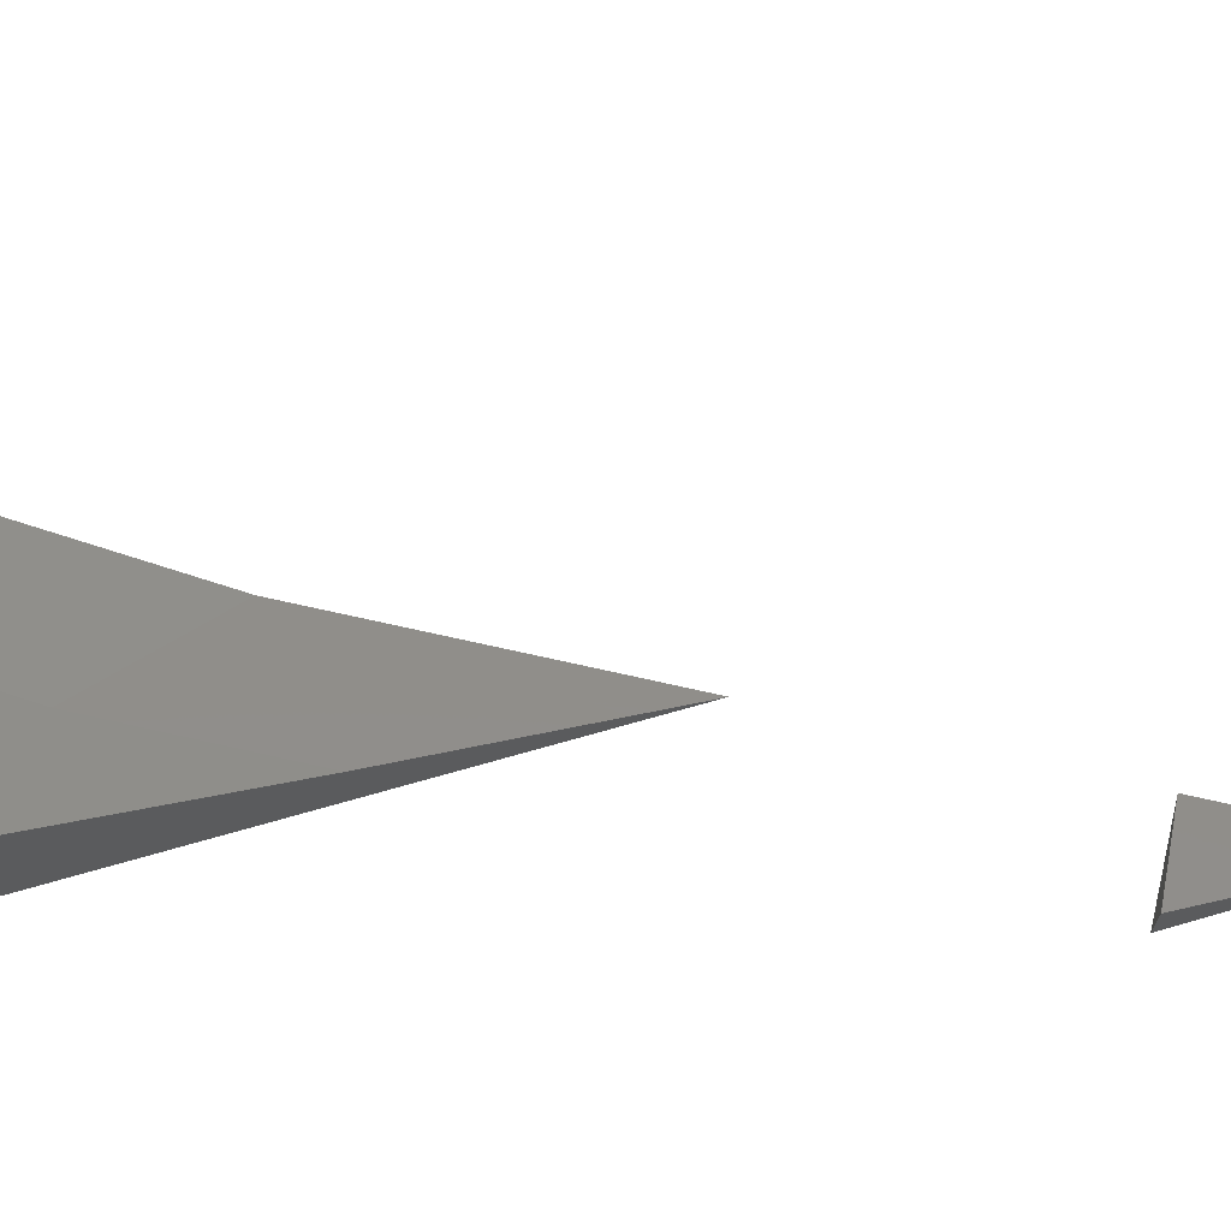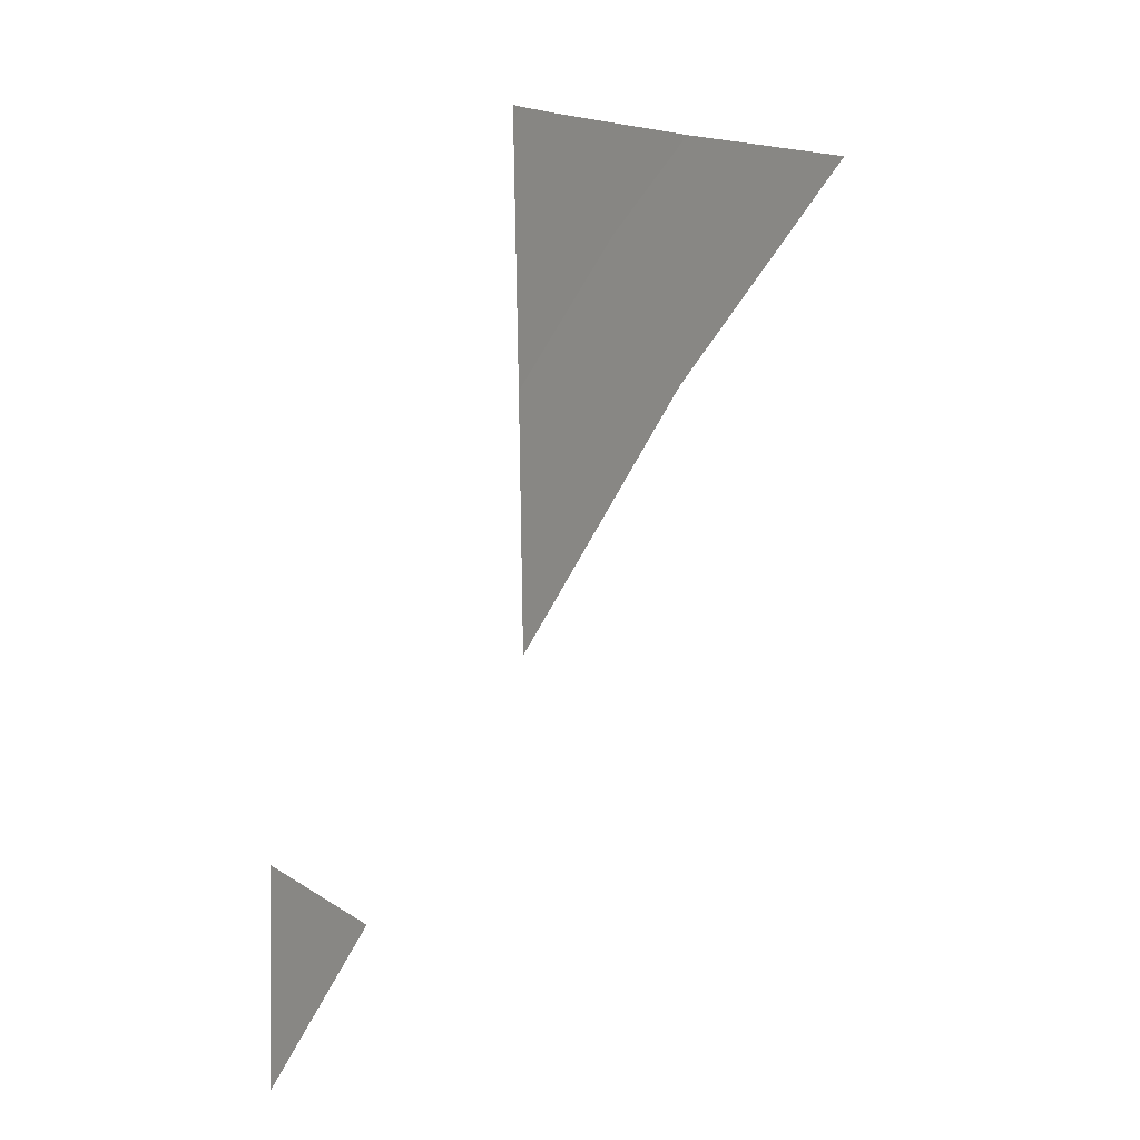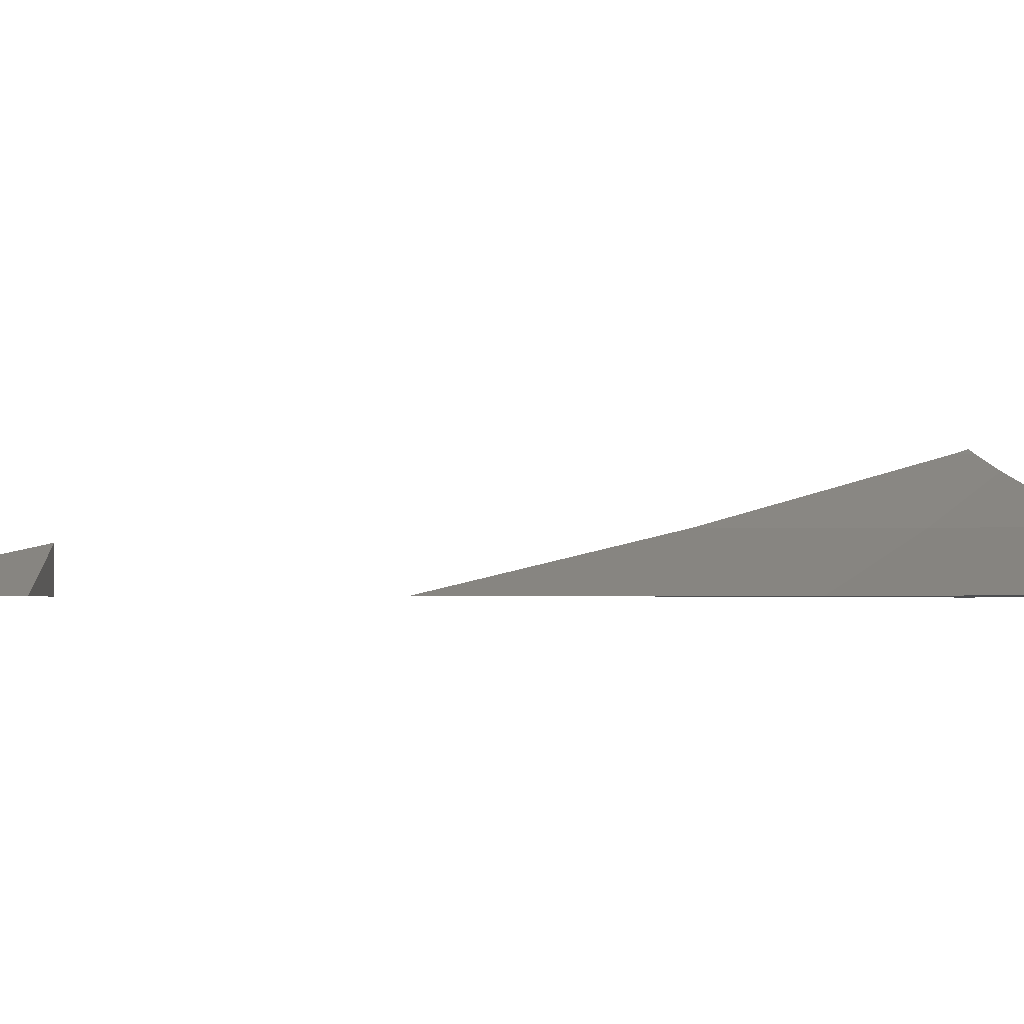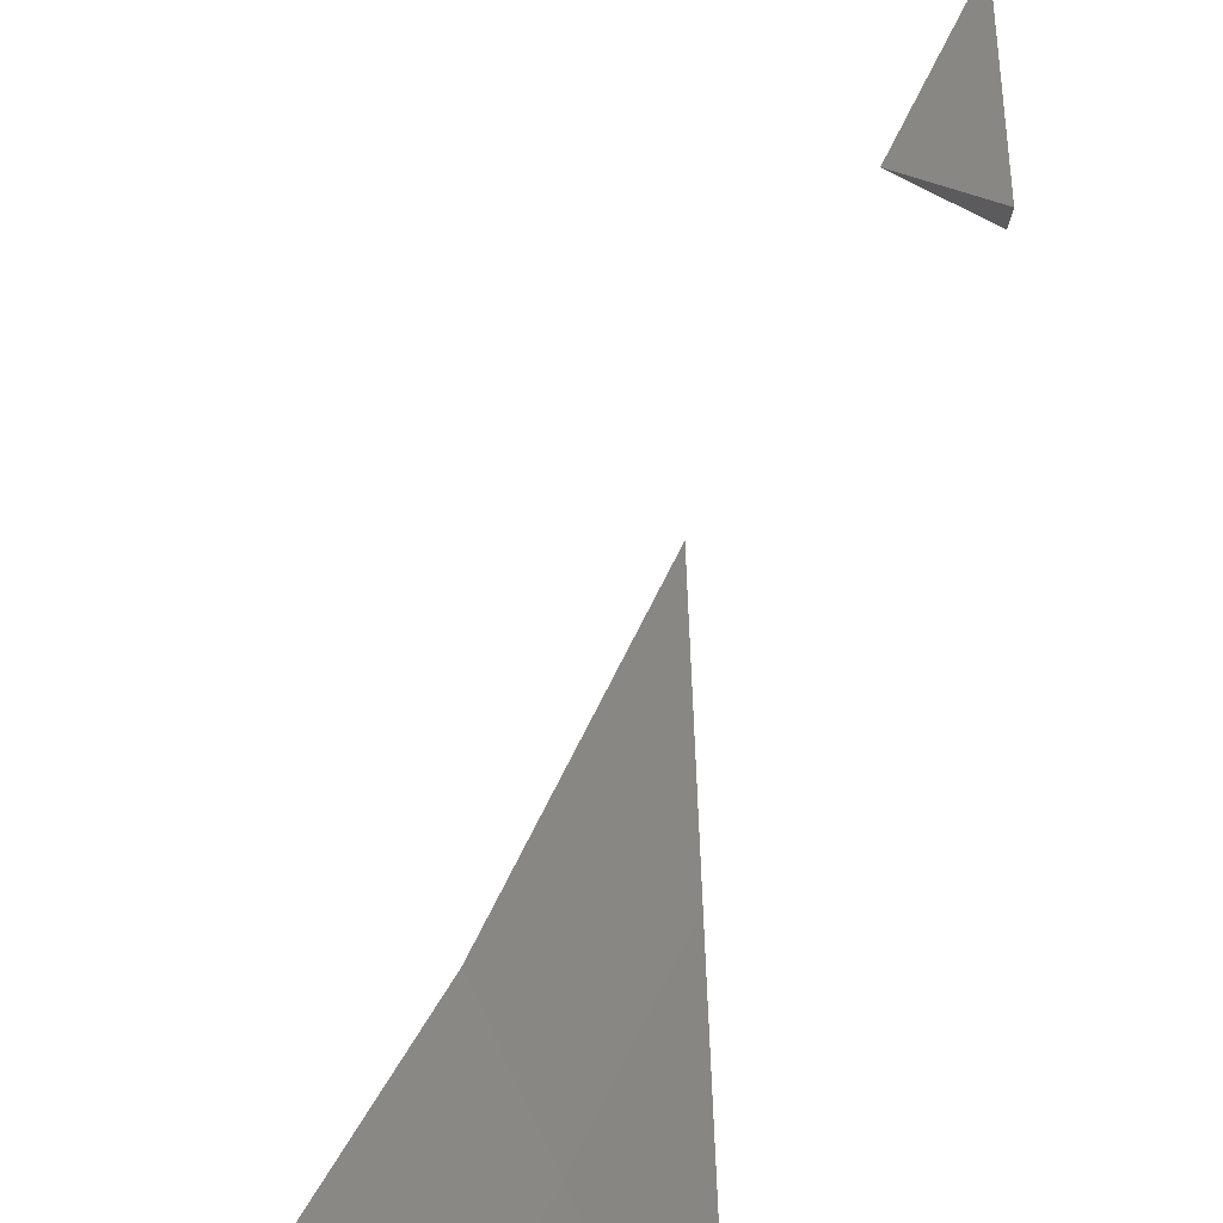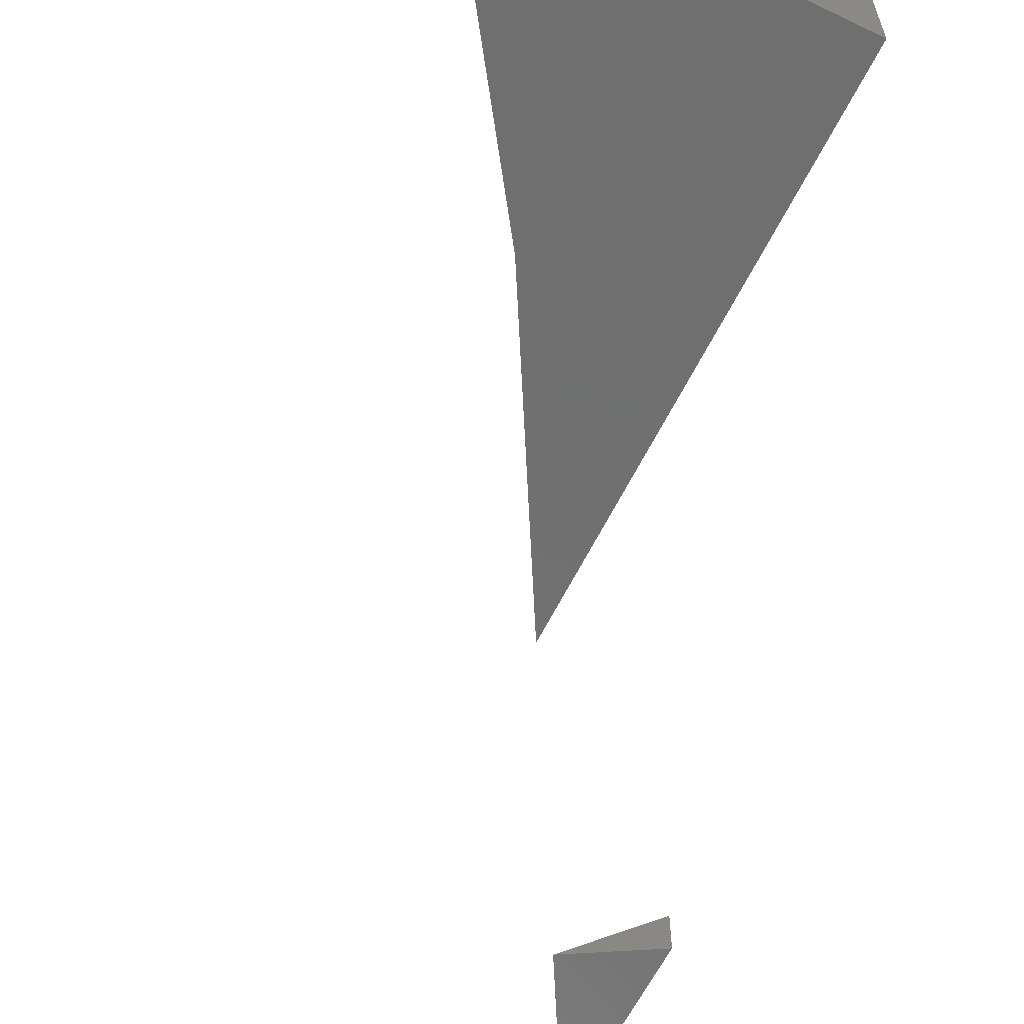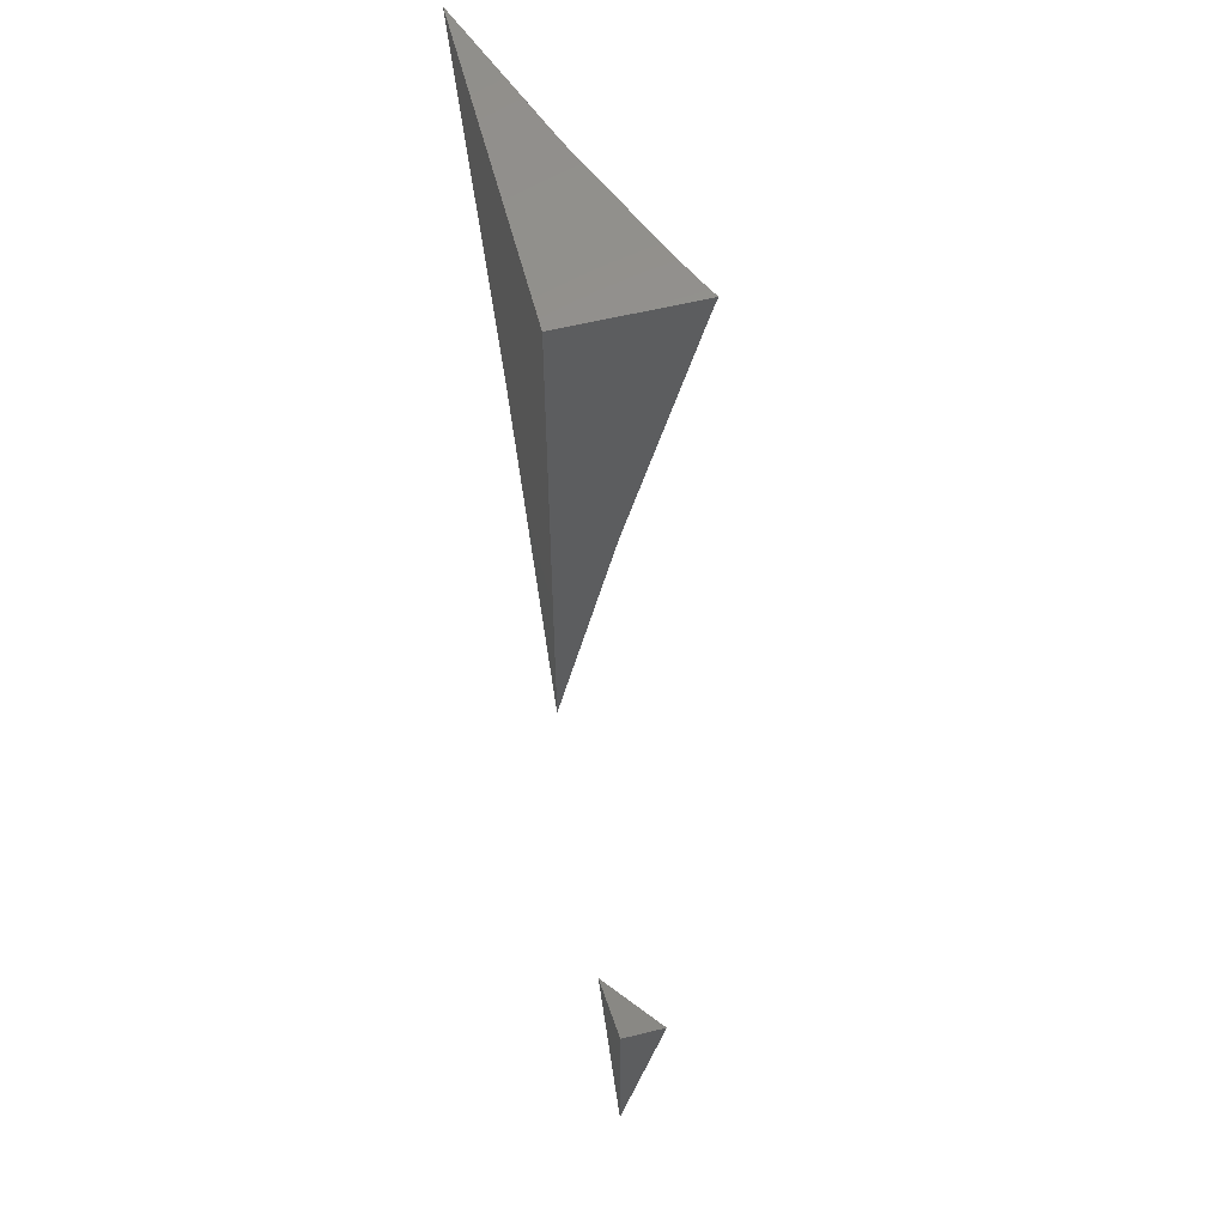
<metadata>
{"format":"stl","ext":"stl","renderer":"f3d","projection":"perspective","resolution":1024,"background":"white","views":[{"elev":68.4,"azim":-106.2,"up":"+Z"},{"elev":-20.6,"azim":5.2,"up":"+Y"},{"elev":-2.1,"azim":62.4,"up":"+Z"},{"elev":76.6,"azim":178.0,"up":"+Z"},{"elev":-61.4,"azim":153.8,"up":"+Z"},{"elev":57.7,"azim":-104.3,"up":"+Y"}]}
</metadata>
<code>
# stl→obj: 23 verts, 38 faces
v -50 50 0
v -50 49.95 5.612
v -50 50 5.627
v -50 49.34 5.436
v -50 39.72 2.968
v -50 37.73 2.461
v -50 29.51 0.6475
v -50 26.57 0
v -49.96 50 5.607
v -49.63 50 5.436
v -48.03 50 4.699
v -42.53 50 2.461
v -41.26 50 2.012
v -35.51 50 0
v -60 17.32 0
v -60 16.45 1.724
v -60 17.32 1.916
v -60 8.604 0
v -59.54 17.05 1.674
v -56.33 15.2 0
v -43.17 38.84 0
v -43.98 37.37 0
v -45.9 45.1 2.461
f 1 2 3
f 1 4 2
f 1 5 4
f 1 6 5
f 1 7 6
f 7 1 8
f 9 1 3
f 10 1 9
f 11 1 10
f 12 1 11
f 13 1 12
f 1 13 14
f 15 16 17
f 16 15 18
f 19 15 17
f 15 19 20
f 21 1 14
f 22 1 21
f 1 22 8
f 15 20 18
f 2 10 9
f 10 2 4
f 9 3 2
f 23 12 11
f 23 5 6
f 4 11 10
f 11 4 23
f 23 4 5
f 13 21 14
f 21 13 23
f 13 12 23
f 22 7 8
f 16 20 19
f 20 16 18
f 22 21 23
f 6 22 23
f 22 6 7
f 19 17 16

</code>
